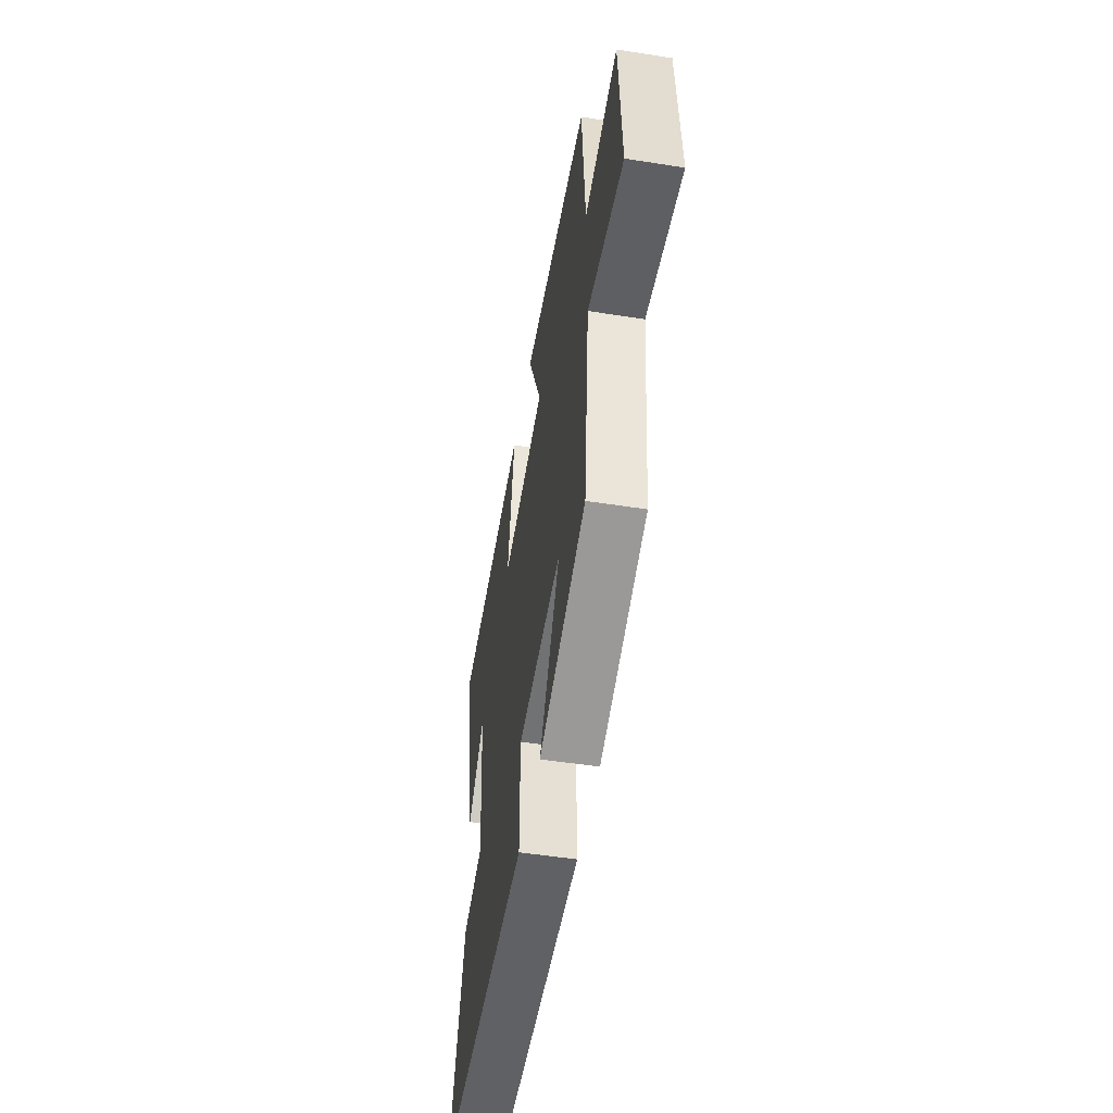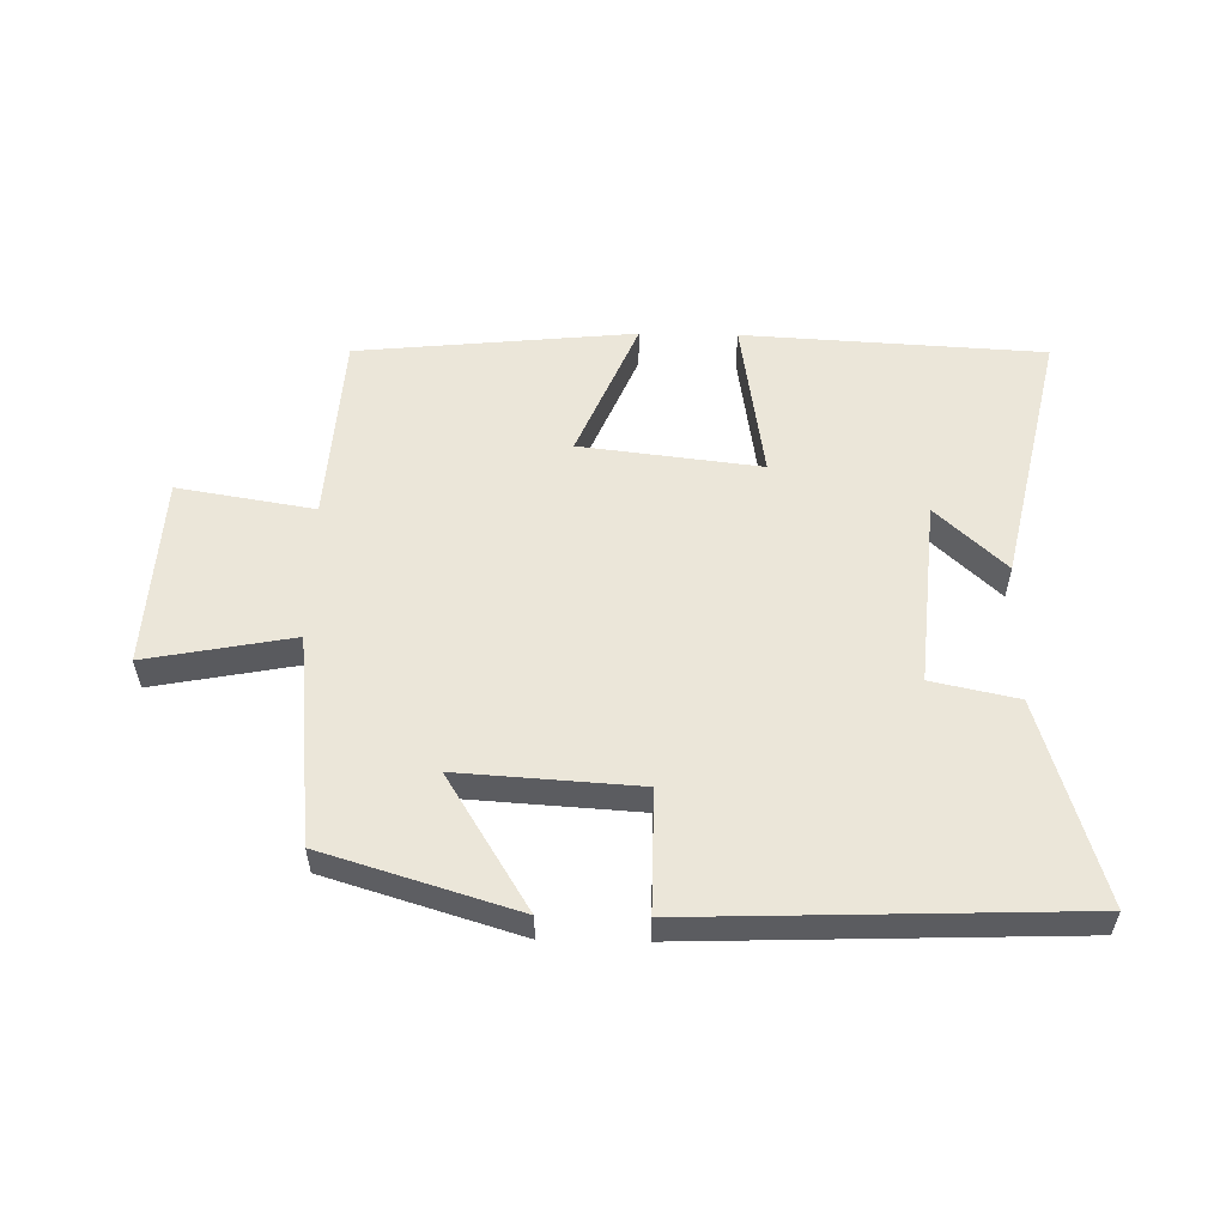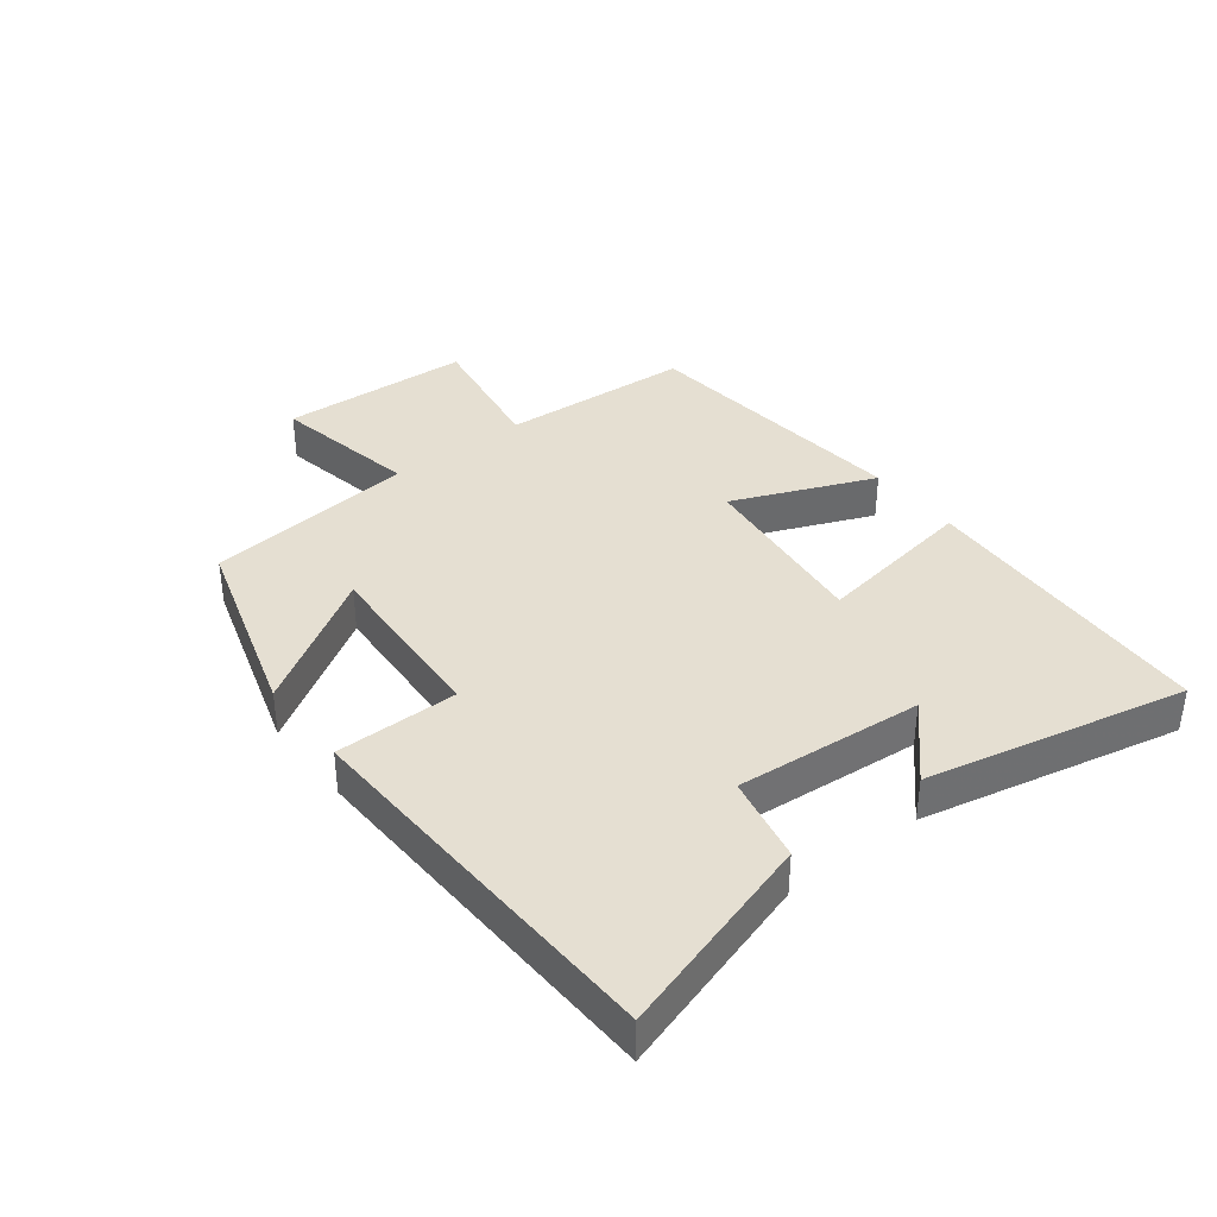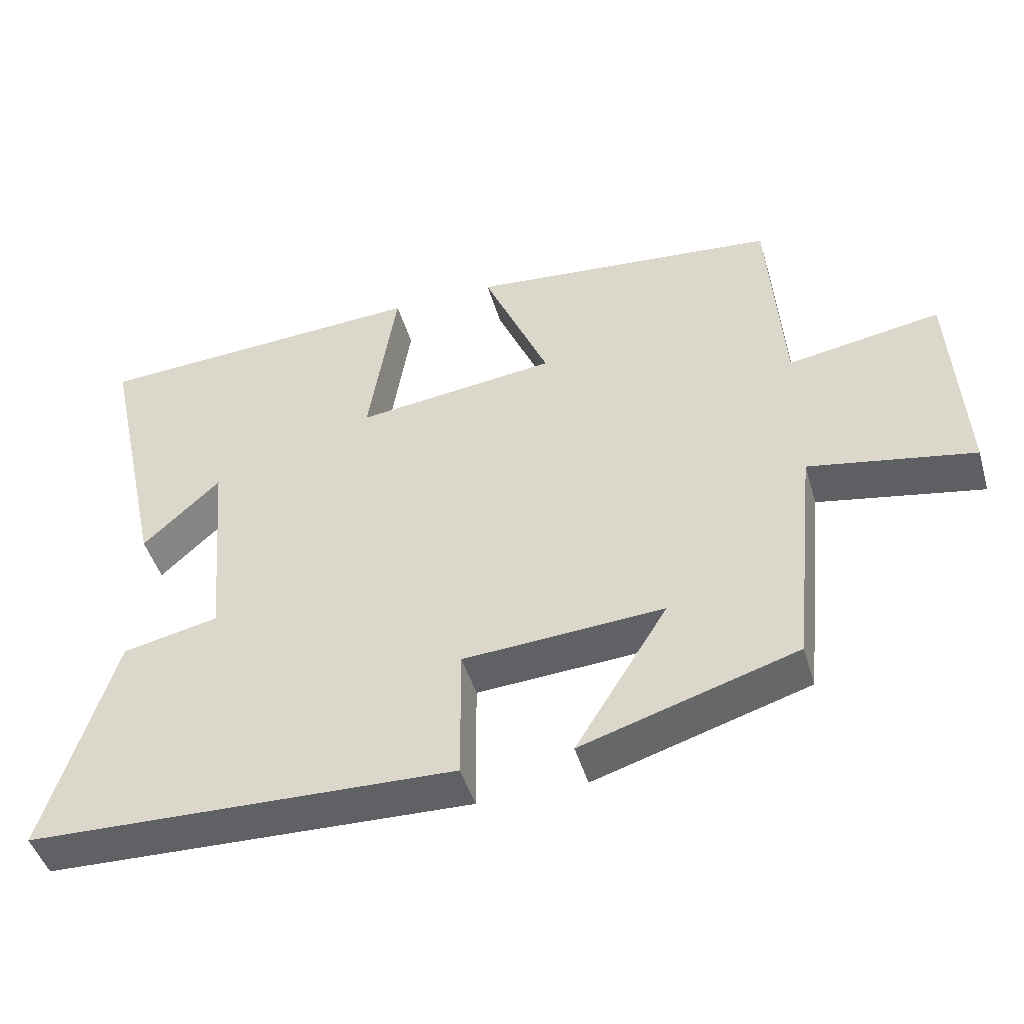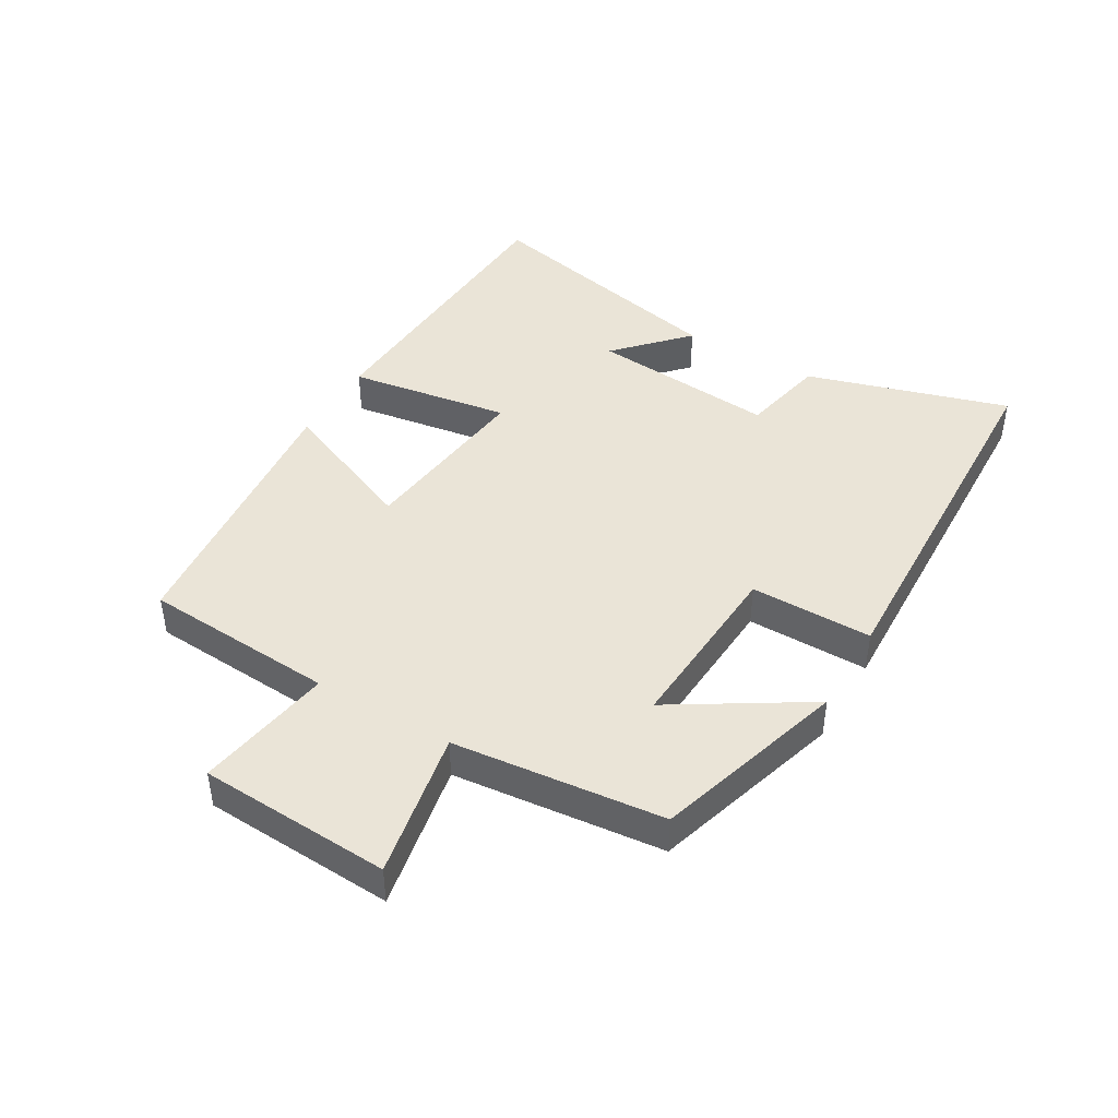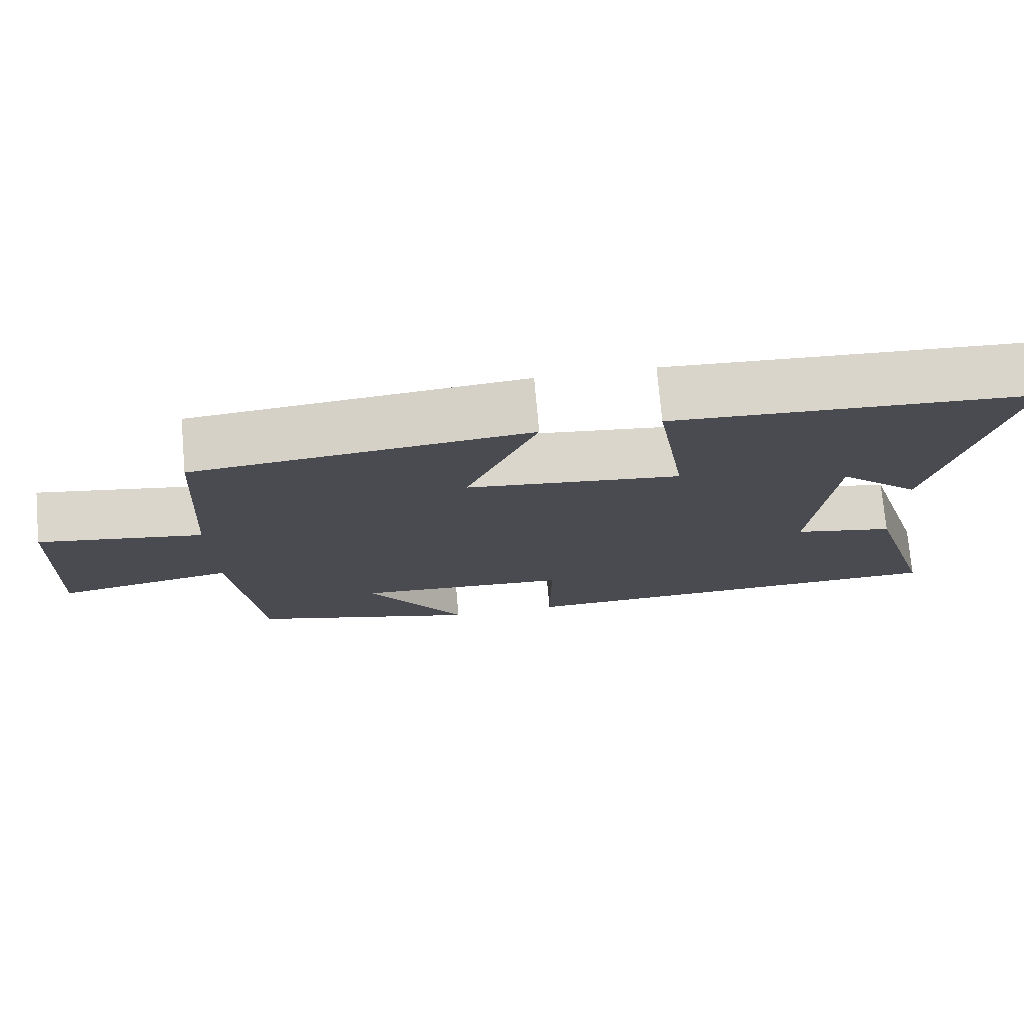
<metadata>
{"format":"obj","ext":"obj","renderer":"f3d","projection":"perspective","resolution":1024,"background":"white","views":[{"elev":-51.9,"azim":80.4,"up":"+Z"},{"elev":55.3,"azim":-178.9,"up":"+Y"},{"elev":37.3,"azim":-128.0,"up":"+Y"},{"elev":-46.7,"azim":16.3,"up":"+Z"},{"elev":43.9,"azim":120.3,"up":"+Y"},{"elev":75.0,"azim":174.9,"up":"+Z"}]}
</metadata>
<code>
v 0.465 0.07 -0.407
v 0.161 0.07 -0.5
v 0.292 0.07 -0.288
v 0.008 0.07 -0.306
v 0.009 0.07 -0.5
v -0.596 0.07 -0.479
v -0.5 0.07 -0.158
v -0.364 0.07 -0.129
v -0.39 0.07 0.167
v -0.5 0.07 0.064
v -0.591 0.07 0.474
v -0.114 0.07 0.5
v -0.154 0.07 0.242
v 0.132 0.07 0.276
v 0.038 0.07 0.5
v 0.48 0.07 0.456
v 0.5 0.07 0.151
v 0.717 0.07 0.187
v 0.733 0.07 -0.117
v 0.5 0.07 -0.073
v 0.465 0 -0.407
v 0.161 0 -0.5
v 0.292 0 -0.288
v 0.008 0 -0.306
v 0.009 0 -0.5
v -0.596 0 -0.479
v -0.5 0 -0.158
v -0.364 0 -0.129
v -0.39 0 0.167
v -0.5 0 0.064
v -0.591 0 0.474
v -0.114 0 0.5
v -0.154 0 0.242
v 0.132 0 0.276
v 0.038 0 0.5
v 0.48 0 0.456
v 0.5 0 0.151
v 0.717 0 0.187
v 0.733 0 -0.117
v 0.5 0 -0.073
f 17 18 19 20
f 17 20 1
f 16 17 1
f 15 16 1
f 14 15 1
f 13 14 1
f 11 12 13
f 9 10 11
f 9 11 13
f 8 9 13
f 6 7 8
f 5 6 8
f 4 5 8
f 3 4 8 13
f 1 2 3
f 1 3 13
f 40 39 38 37
f 21 40 37
f 21 37 36
f 21 36 35
f 21 35 34
f 21 34 33
f 33 32 31
f 31 30 29
f 33 31 29
f 33 29 28
f 28 27 26
f 28 26 25
f 28 25 24
f 33 28 24 23
f 23 22 21
f 33 23 21
f 1 21 22 2
f 2 22 23 3
f 3 23 24 4
f 4 24 25 5
f 5 25 26 6
f 6 26 27 7
f 7 27 28 8
f 8 28 29 9
f 9 29 30 10
f 10 30 31 11
f 11 31 32 12
f 12 32 33 13
f 13 33 34 14
f 14 34 35 15
f 15 35 36 16
f 16 36 37 17
f 17 37 38 18
f 18 38 39 19
f 19 39 40 20
f 20 40 21 1

</code>
